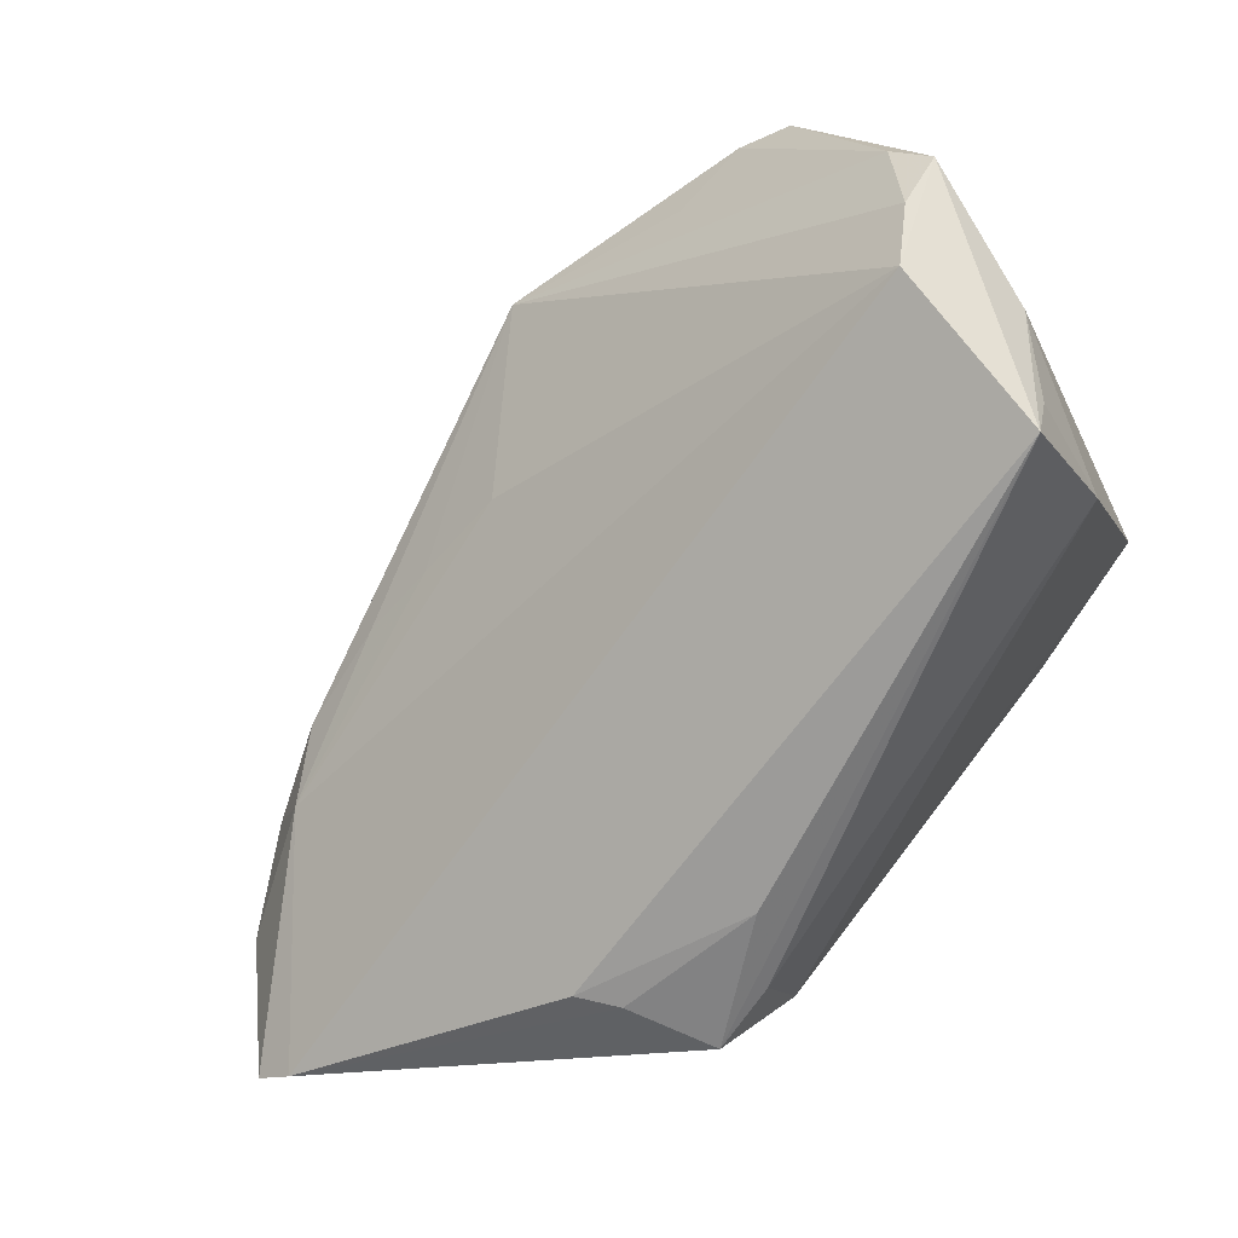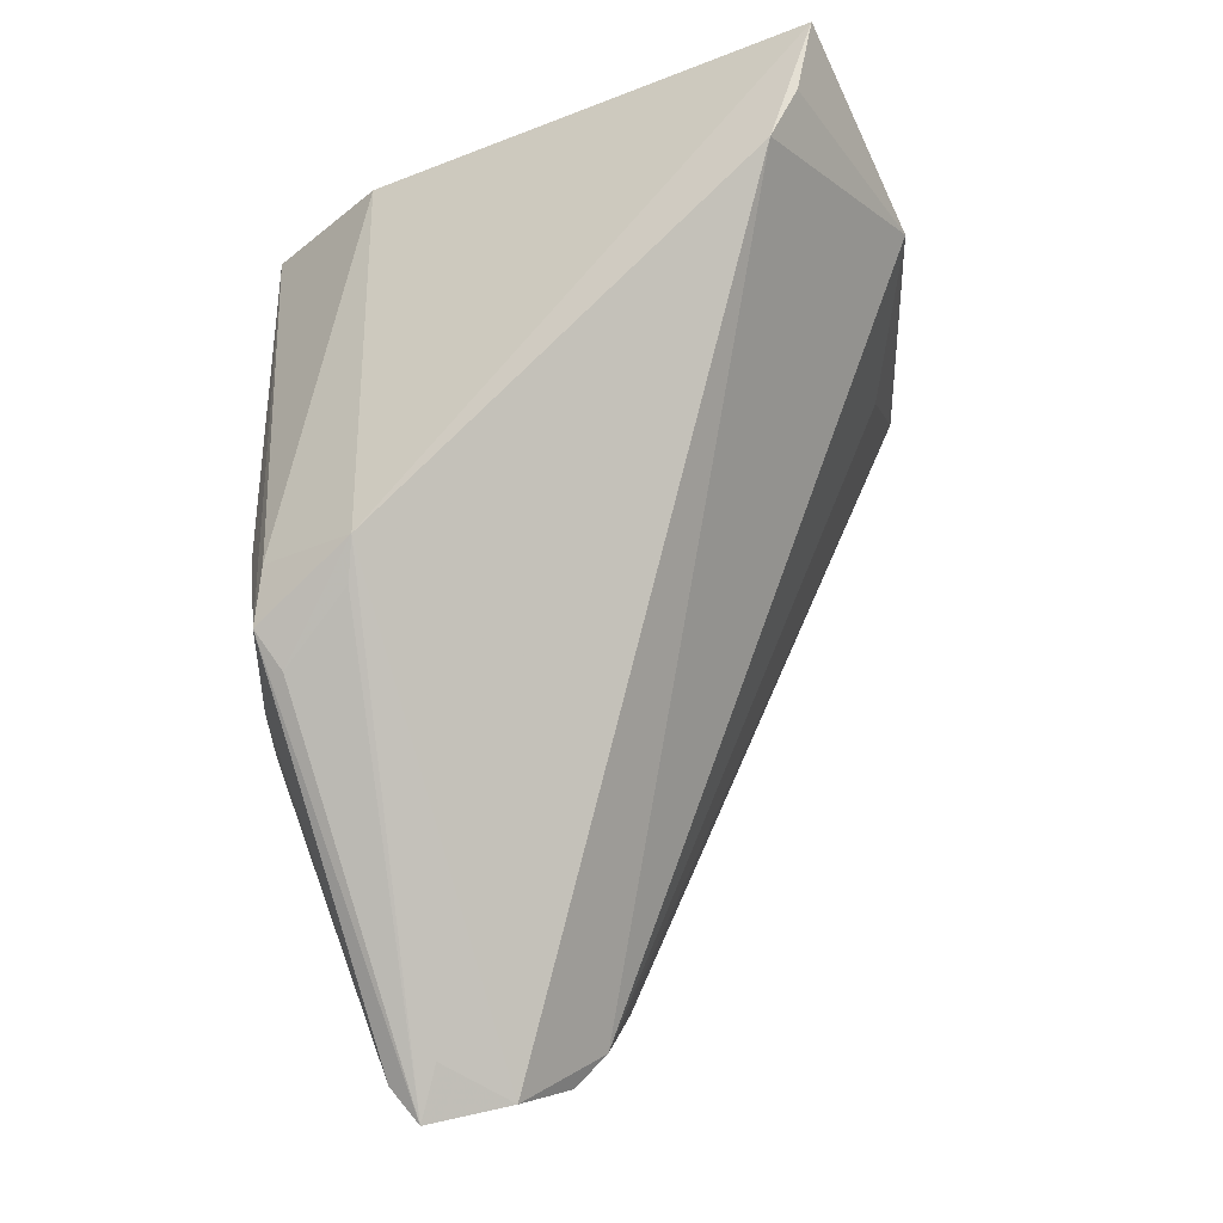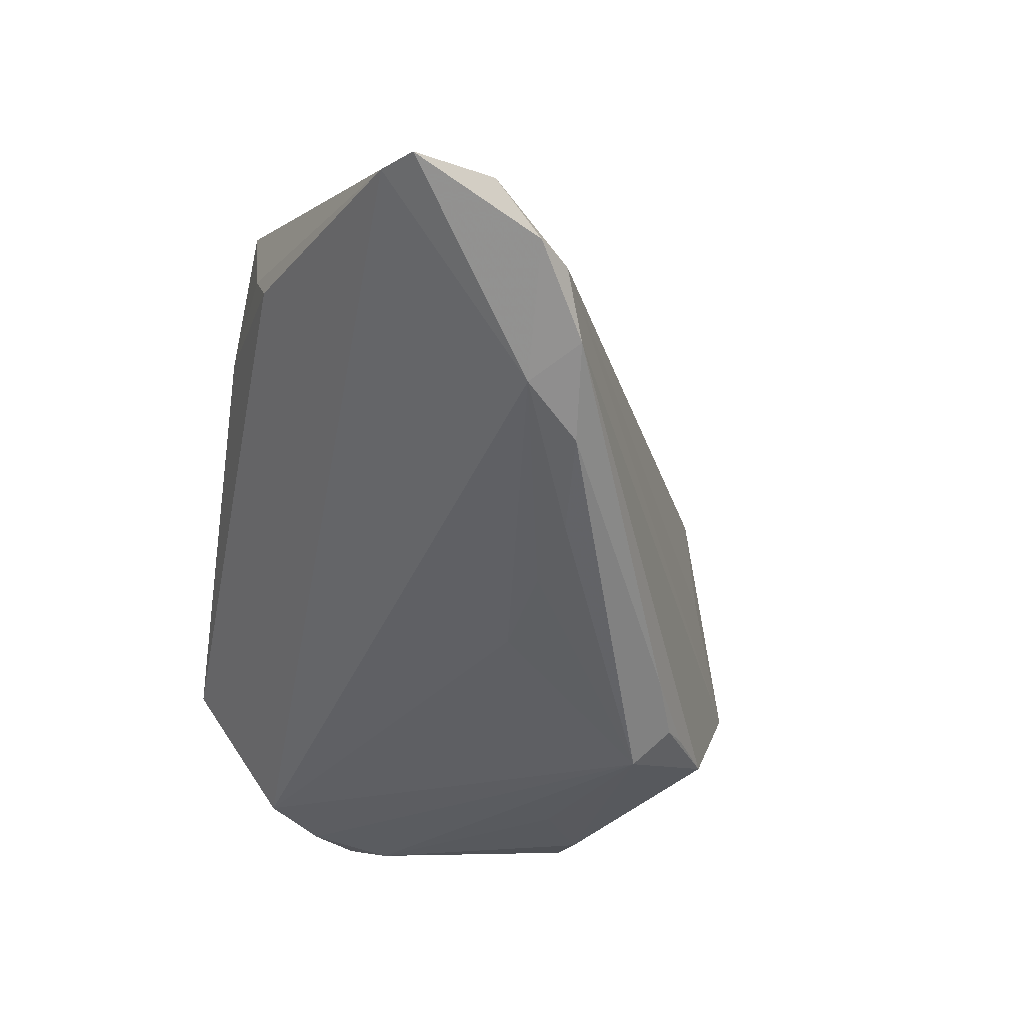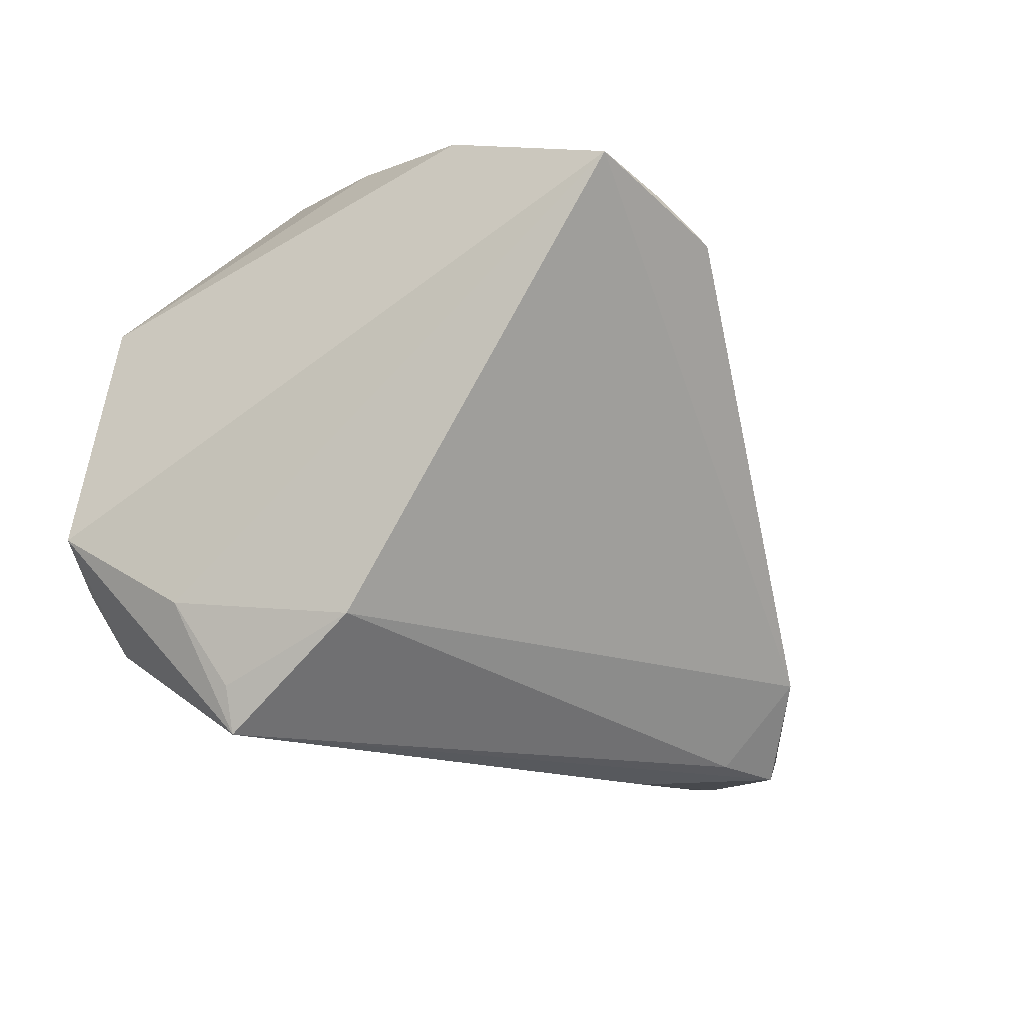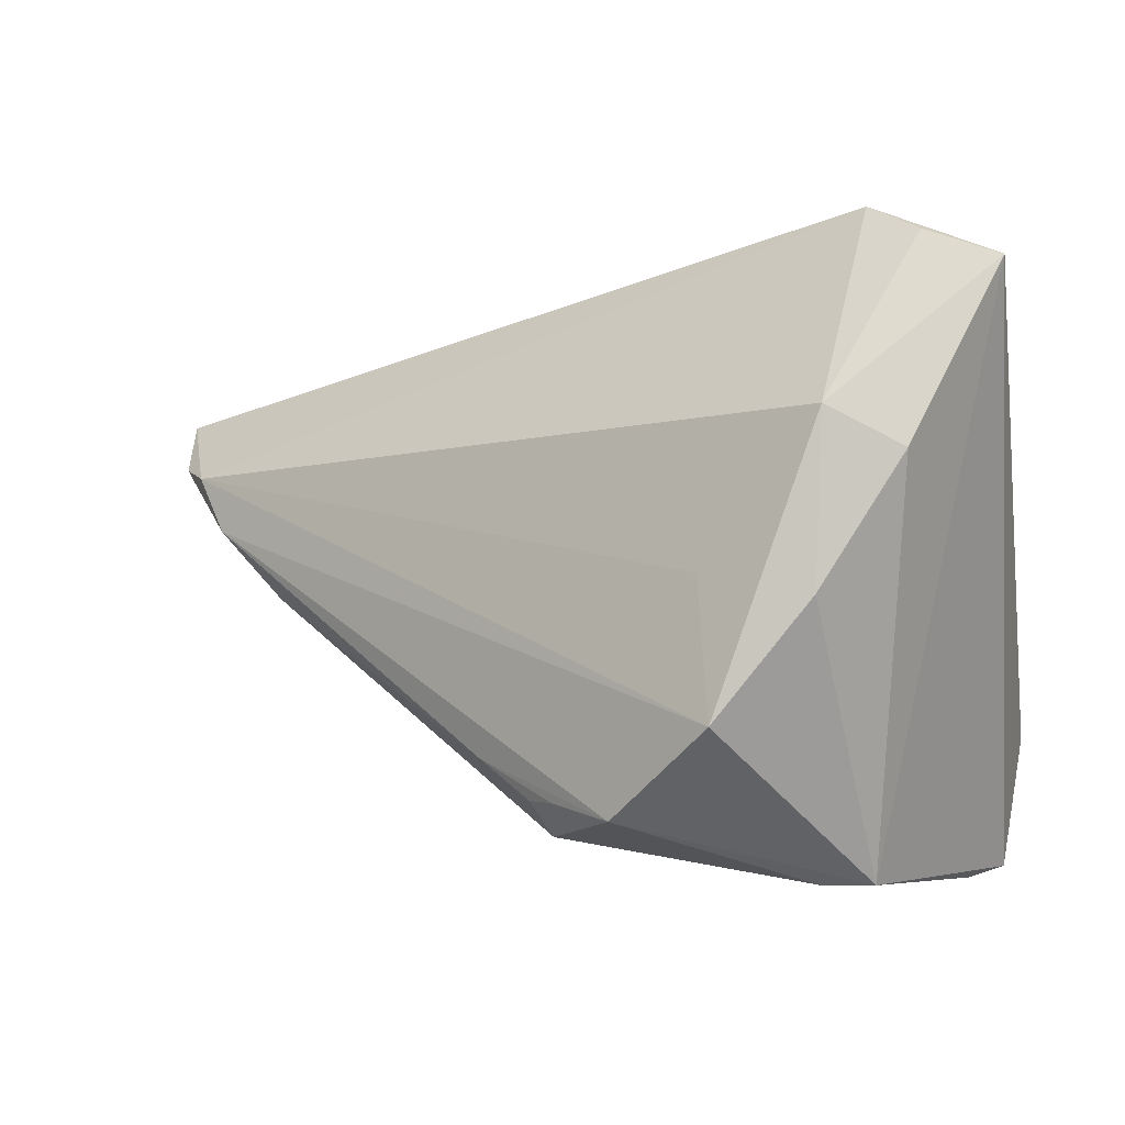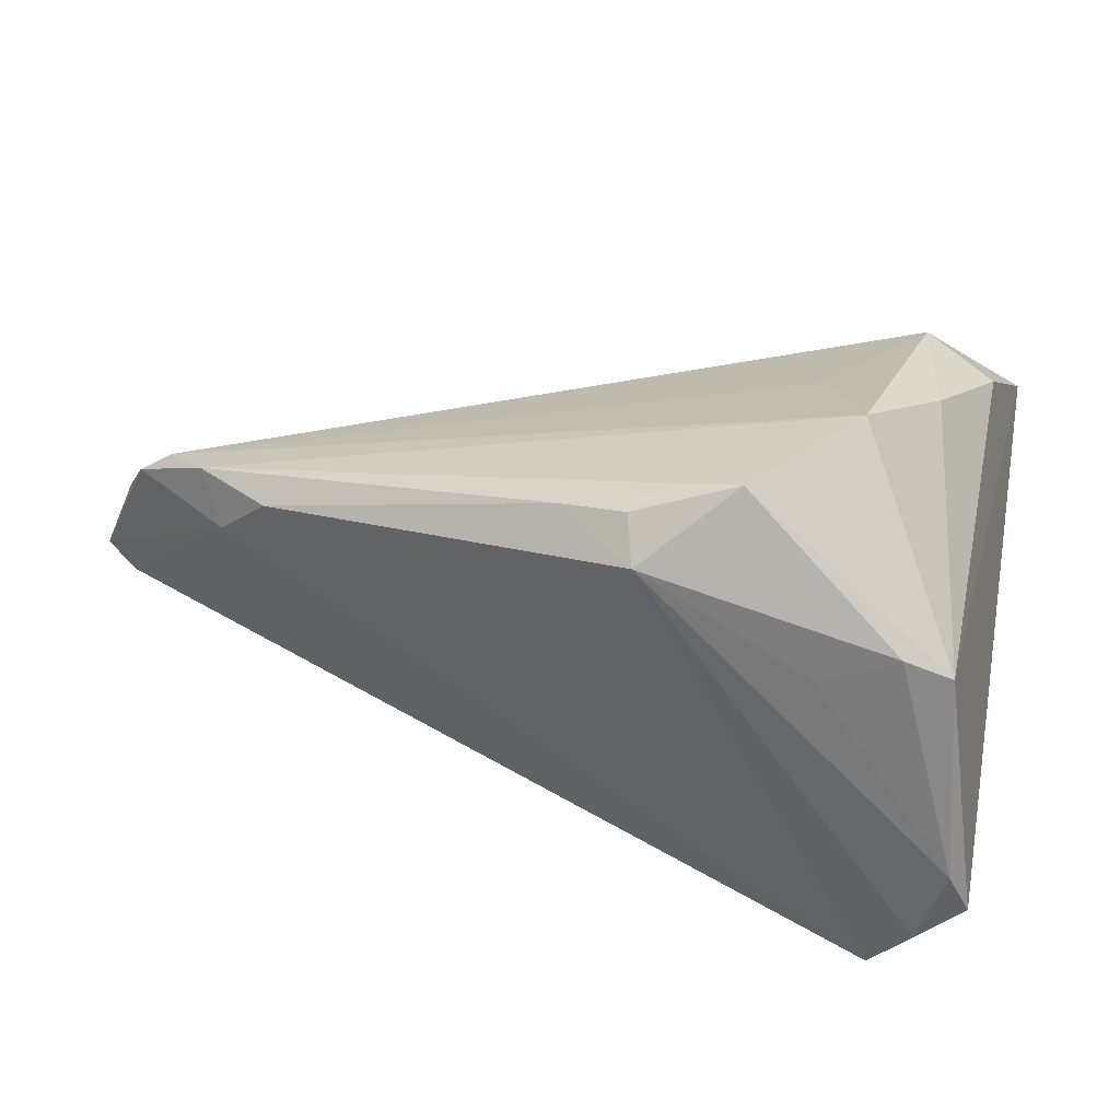
<metadata>
{"format":"obj","ext":"obj","renderer":"f3d","projection":"perspective","resolution":1024,"background":"white","views":[{"elev":-64.2,"azim":25.7,"up":"+Z"},{"elev":77.8,"azim":-97.2,"up":"+Y"},{"elev":-19.5,"azim":-105.0,"up":"+Y"},{"elev":-11.2,"azim":109.3,"up":"+Z"},{"elev":-5.1,"azim":11.8,"up":"+Y"},{"elev":-62.9,"azim":-17.6,"up":"+Y"}]}
</metadata>
<code>
v 0.0539 -0.0005718 -0.02145
v -0.04099 0.001396 -0.009054
v -0.001912 0.03691 -0.02652
v 0.04568 0.03397 0.02538
v -0.05382 0.02057 -0.01634
v 0.04833 -0.036 -0.017
v -0.004498 0.03385 -0.03668
v -0.006005 -0.02411 0.01848
v 0.002906 0.02979 -0.03549
v 0.02356 -0.02109 0.03766
v -0.04956 0.01243 -0.00659
v -0.009182 0.03348 -0.03416
v -0.0257 -0.01087 -9.946e-05
v 0.003948 -0.02928 0.02462
v 0.002615 -0.03316 0.01745
v 0.05163 -0.01537 -0.03428
v -0.04549 0.005054 -0.003696
v -0.01127 0.02434 -0.03737
v -0.01547 0.02099 -0.03699
v 0.03485 -0.007176 0.03679
v 0.02179 -0.004492 0.0339
v 0.05477 -0.02156 -0.01935
v 0.05477 0.03004 0.02845
v -0.04868 0.02356 -0.02386
v 0.0113 -0.03119 0.02976
v 0.02501 -0.03643 0.01201
v 0.03577 0.01298 0.03761
v 0.0485 -0.03833 -0.006639
v 0.03939 0.03764 0.0214
v -0.05477 0.02208 -0.02626
v -0.01664 -0.01499 -0.001122
v 0.006118 0.0197 -0.03766
v -0.05282 0.01405 -0.01062
v -0.05042 0.02168 -0.02903
v 0.002854 0.03833 -0.02556
v 0.03935 -0.03833 0.01767
v 0.03315 -0.03833 0.01819
v 0.05297 -0.01568 -0.0289
v 0.05261 -0.03706 -0.01083
v -0.005755 -0.01995 -0.002114
v 0.04562 -0.03266 -0.02398
v 0.0007345 -0.02899 0.02197
v 0.04462 0.008281 0.03556
v -0.03687 -0.003824 -0.00196
f 22 1 23
f 32 7 16
f 16 19 32
f 30 7 34
f 16 41 34
f 34 19 16
f 16 7 9
f 9 1 16
f 25 15 37
f 30 34 2
f 2 34 41
f 37 15 26
f 39 41 16
f 16 22 39
f 39 22 23
f 16 1 38
f 38 22 16
f 1 22 38
f 12 7 30
f 30 3 12
f 7 32 18
f 18 32 19
f 18 34 7
f 19 34 18
f 1 9 35
f 35 29 23
f 23 1 35
f 35 9 7
f 35 3 30
f 30 24 35
f 7 12 35
f 35 12 3
f 41 15 40
f 40 2 41
f 23 29 4
f 29 11 27
f 27 4 29
f 23 4 27
f 10 20 27
f 27 43 23
f 27 20 43
f 37 26 28
f 28 26 15
f 37 28 36
f 36 28 39
f 36 25 37
f 10 25 36
f 36 20 10
f 43 20 36
f 23 43 36
f 36 39 23
f 5 11 29
f 29 35 5
f 5 35 24
f 5 24 30
f 15 25 42
f 42 8 15
f 17 8 25
f 10 11 17
f 17 25 10
f 21 11 10
f 10 27 21
f 21 27 11
f 6 15 41
f 6 28 15
f 41 39 6
f 39 28 6
f 33 5 30
f 30 2 33
f 11 5 33
f 2 17 33
f 33 17 11
f 25 8 14
f 14 42 25
f 8 42 14
f 2 40 31
f 31 13 2
f 31 40 15
f 15 13 31
f 44 17 2
f 2 13 44
f 44 13 15
f 15 8 44
f 8 17 44

</code>
